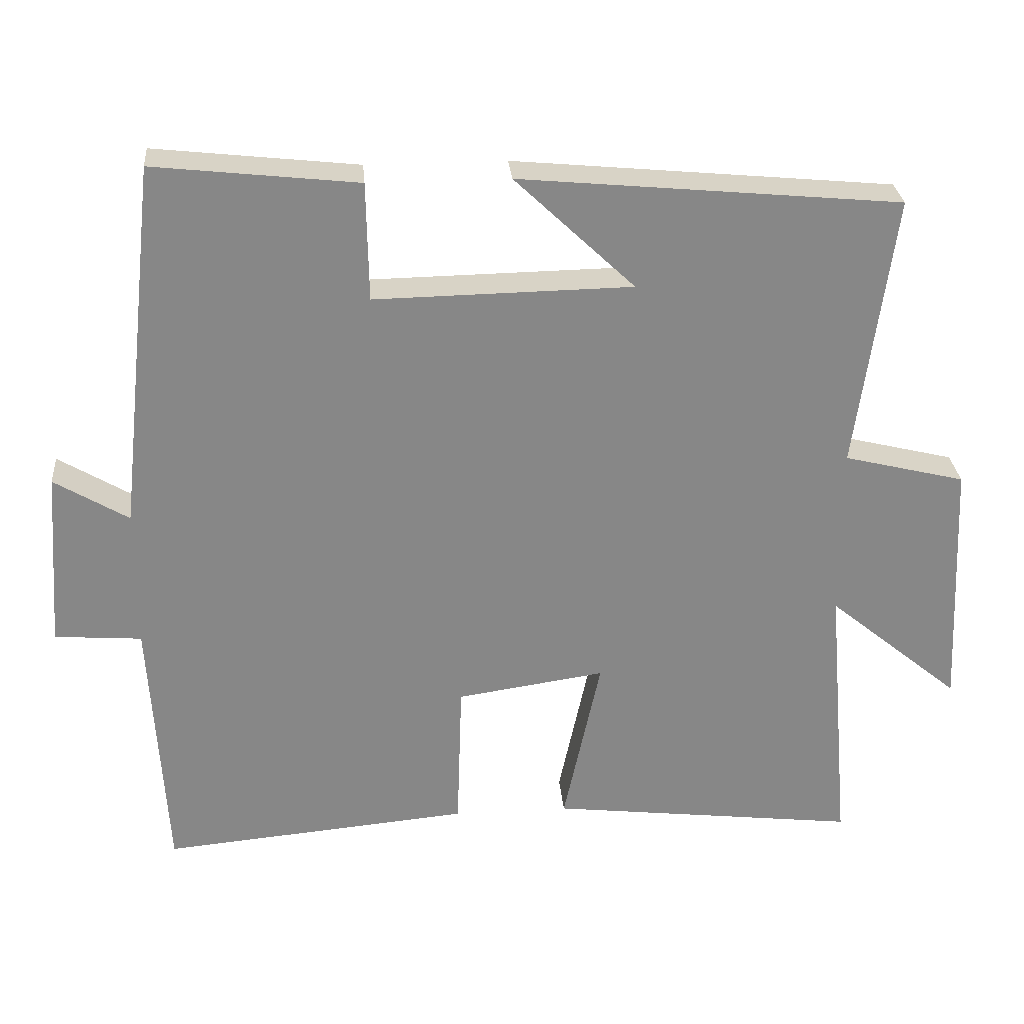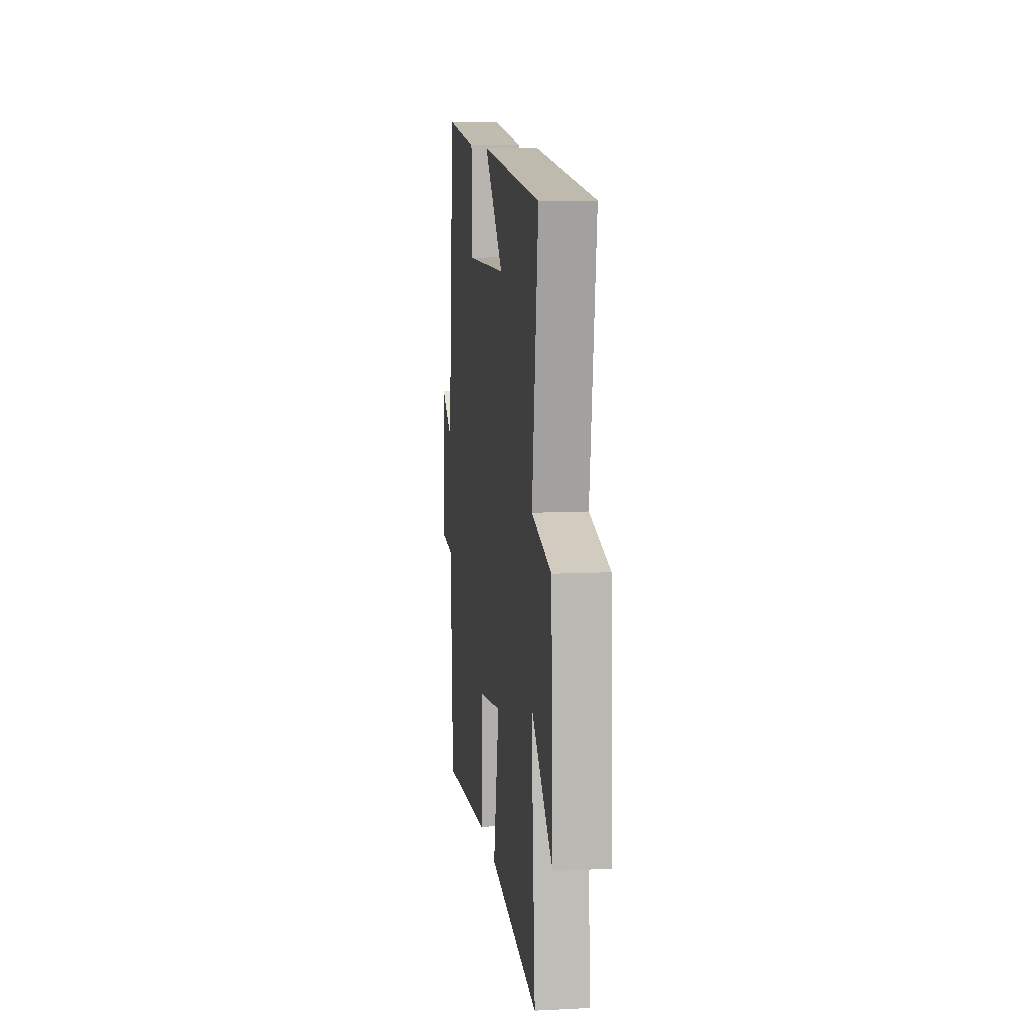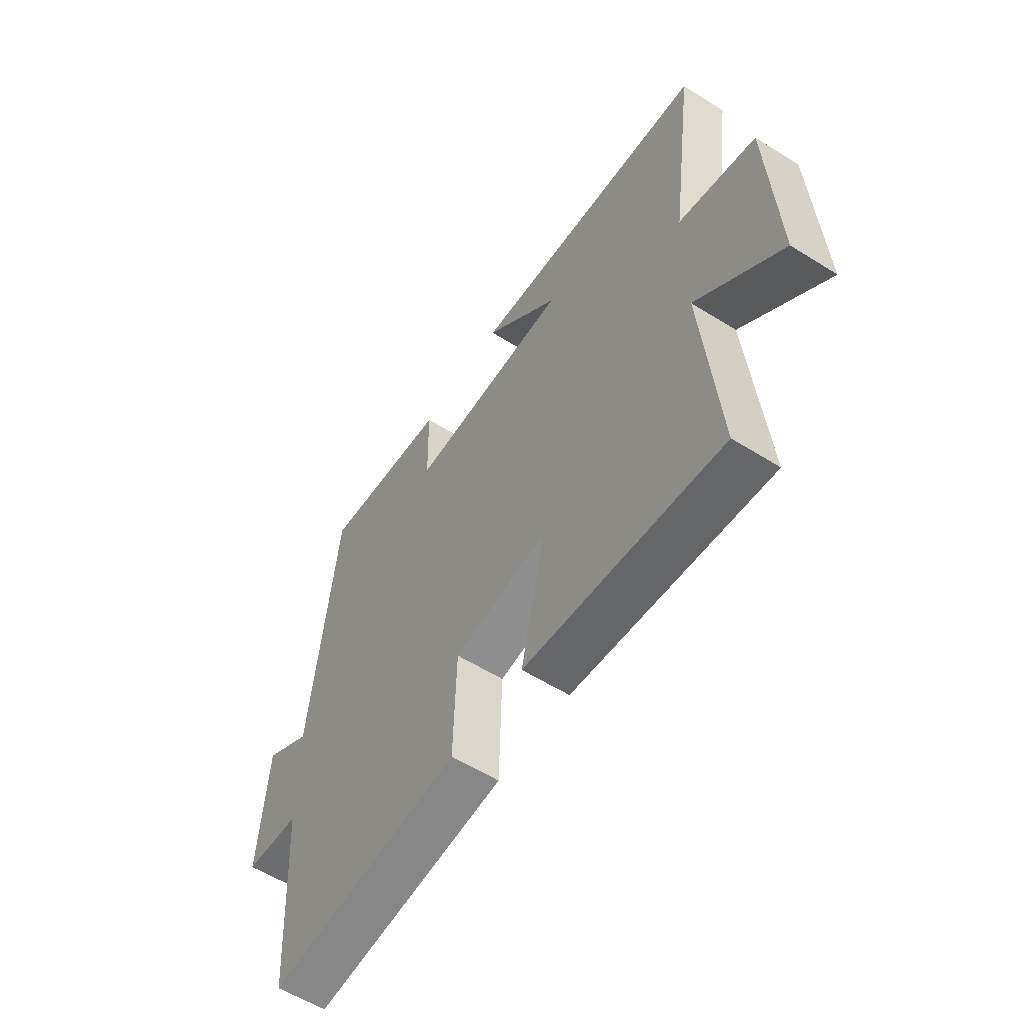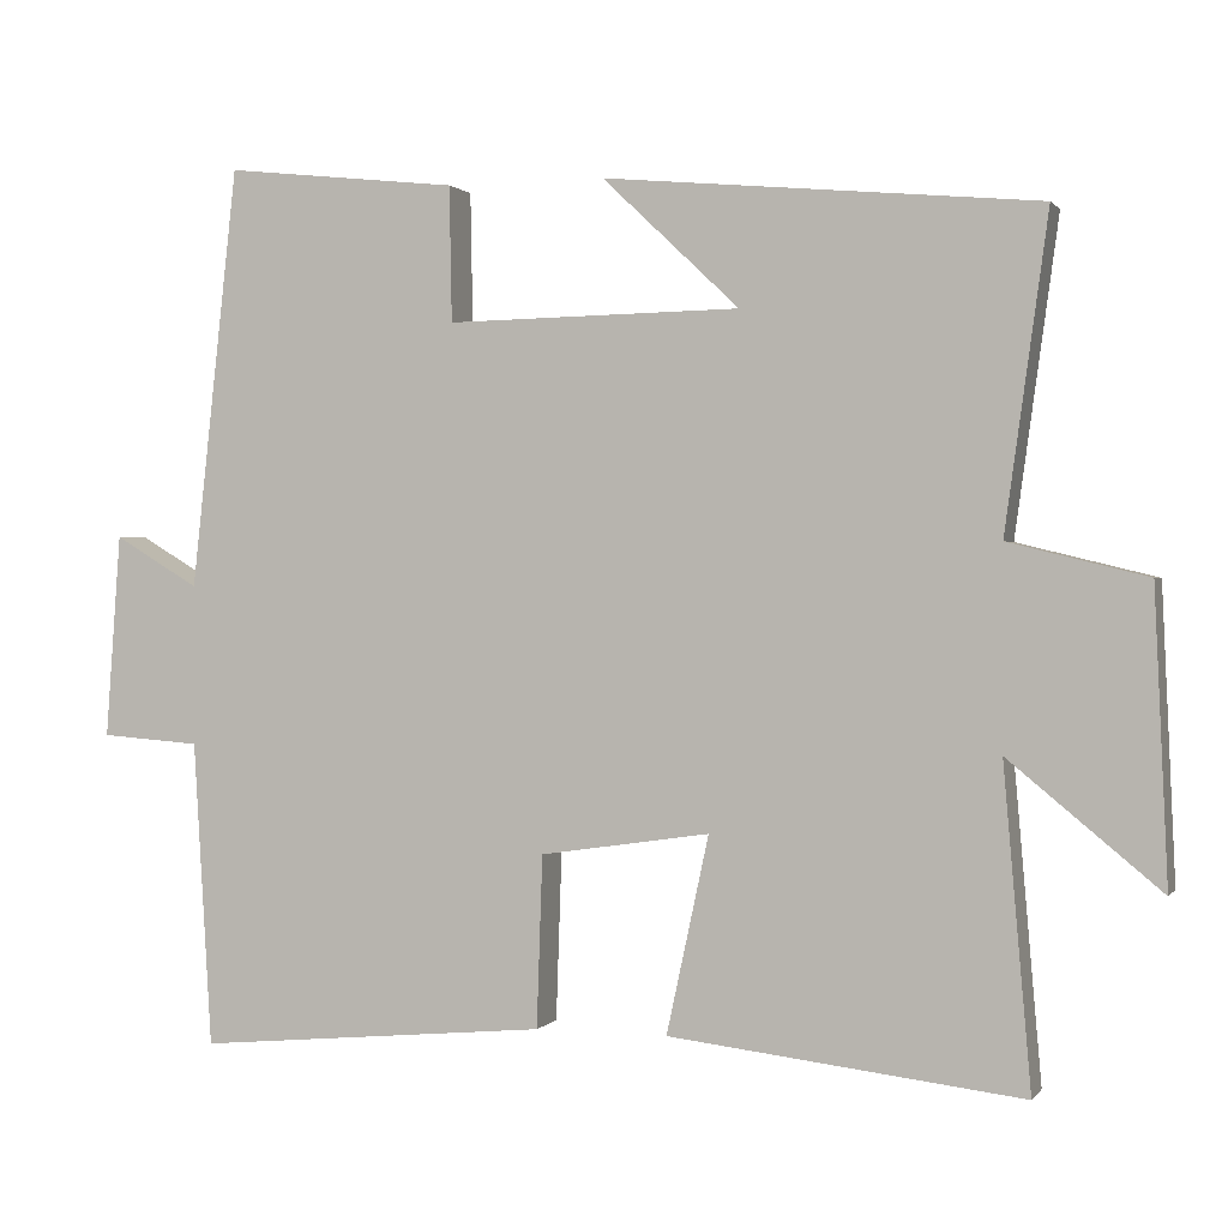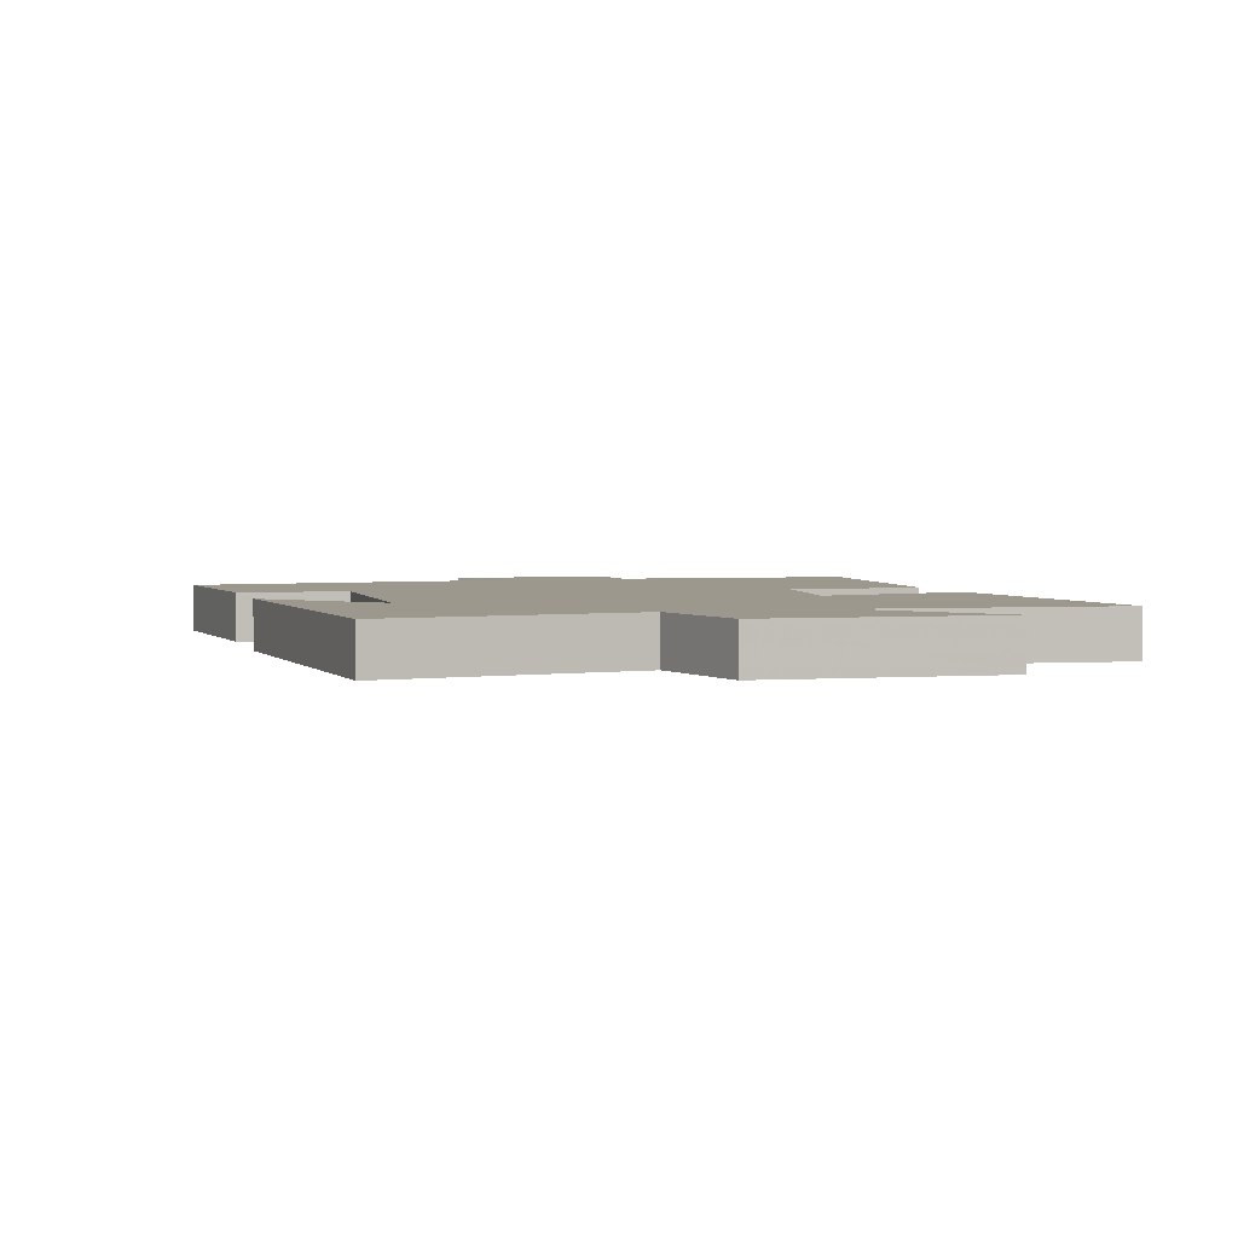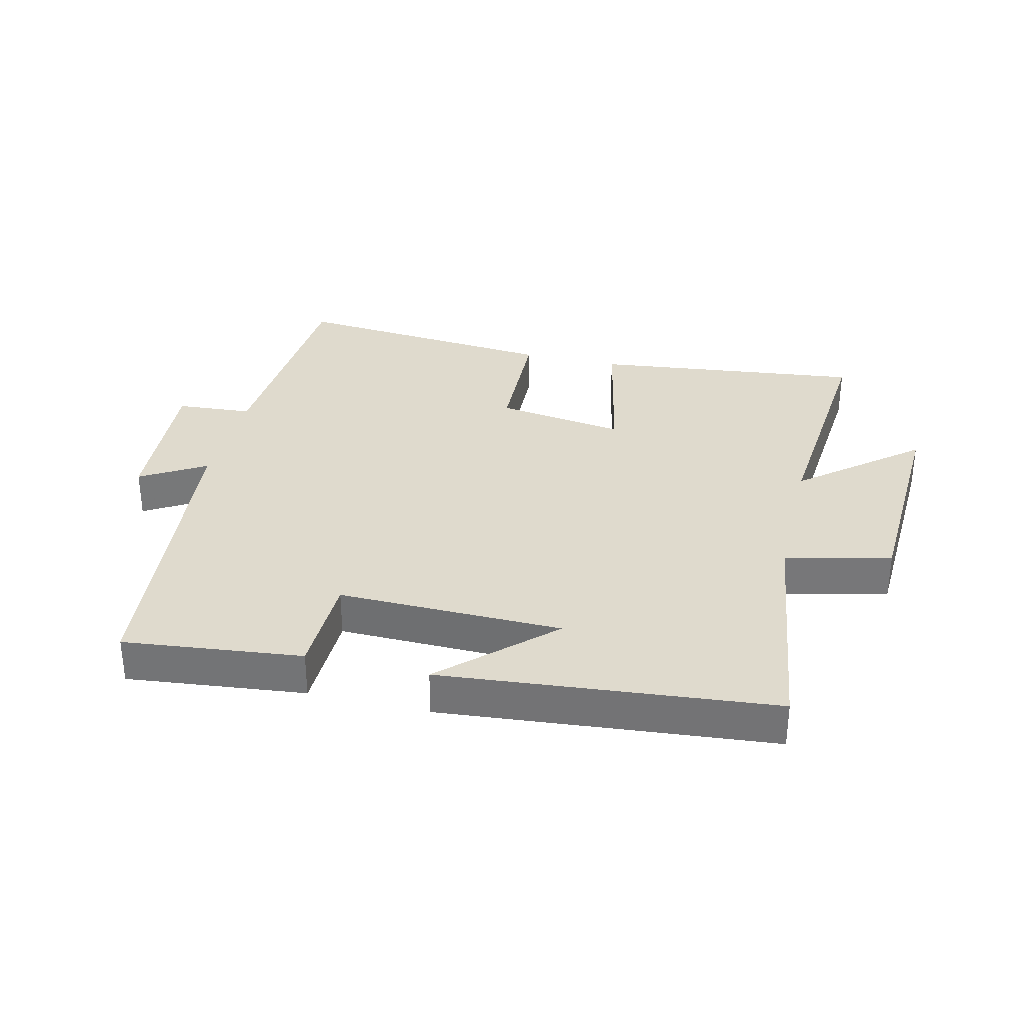
<metadata>
{"format":"obj","ext":"obj","renderer":"f3d","projection":"perspective","resolution":1024,"background":"white","views":[{"elev":28.0,"azim":-4.8,"up":"+Z"},{"elev":10.2,"azim":82.8,"up":"+Z"},{"elev":-57.7,"azim":56.9,"up":"+Z"},{"elev":0.7,"azim":18.0,"up":"+Z"},{"elev":3.2,"azim":73.9,"up":"+Y"},{"elev":32.8,"azim":13.5,"up":"+Y"}]}
</metadata>
<code>
v 0.533 0.07 -0.55
v 0.107 0.07 -0.5
v 0.158 0.07 -0.263
v -0.046 0.07 -0.293
v -0.053 0.07 -0.5
v -0.478 0.07 -0.539
v -0.5 0.07 -0.171
v -0.62 0.07 -0.162
v -0.602 0.07 0.084
v -0.5 0.07 0.023
v -0.444 0.07 0.531
v -0.163 0.07 0.5
v -0.16 0.07 0.337
v 0.194 0.07 0.343
v 0.029 0.07 0.5
v 0.552 0.07 0.451
v 0.5 0.07 0.074
v 0.667 0.07 0.033
v 0.683 0.07 -0.317
v 0.5 0.07 -0.166
v 0.533 0 -0.55
v 0.107 0 -0.5
v 0.158 0 -0.263
v -0.046 0 -0.293
v -0.053 0 -0.5
v -0.478 0 -0.539
v -0.5 0 -0.171
v -0.62 0 -0.162
v -0.602 0 0.084
v -0.5 0 0.023
v -0.444 0 0.531
v -0.163 0 0.5
v -0.16 0 0.337
v 0.194 0 0.343
v 0.029 0 0.5
v 0.552 0 0.451
v 0.5 0 0.074
v 0.667 0 0.033
v 0.683 0 -0.317
v 0.5 0 -0.166
f 17 18 19 20
f 14 15 16 17
f 13 14 17 20
f 10 11 12 13
f 10 13 20
f 7 8 9 10
f 4 5 6 7
f 3 4 7 10
f 20 1 2 3
f 3 10 20
f 40 39 38 37
f 37 36 35 34
f 40 37 34 33
f 33 32 31 30
f 40 33 30
f 30 29 28 27
f 27 26 25 24
f 30 27 24 23
f 23 22 21 40
f 40 30 23
f 1 21 22 2
f 2 22 23 3
f 3 23 24 4
f 4 24 25 5
f 5 25 26 6
f 6 26 27 7
f 7 27 28 8
f 8 28 29 9
f 9 29 30 10
f 10 30 31 11
f 11 31 32 12
f 12 32 33 13
f 13 33 34 14
f 14 34 35 15
f 15 35 36 16
f 16 36 37 17
f 17 37 38 18
f 18 38 39 19
f 19 39 40 20
f 20 40 21 1

</code>
